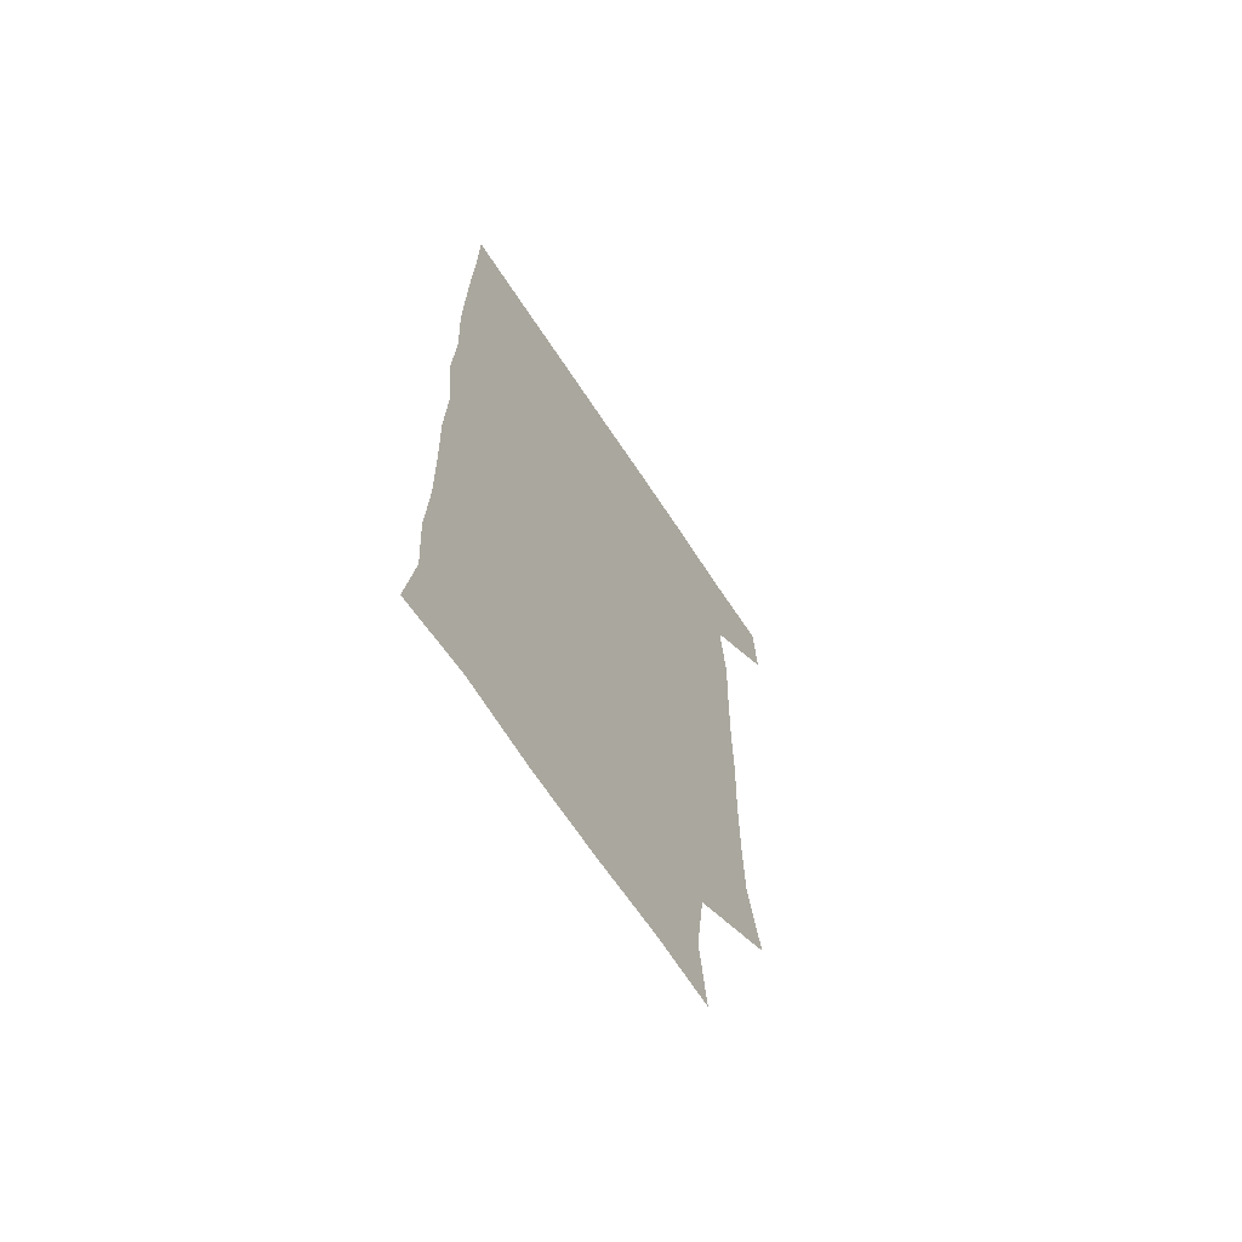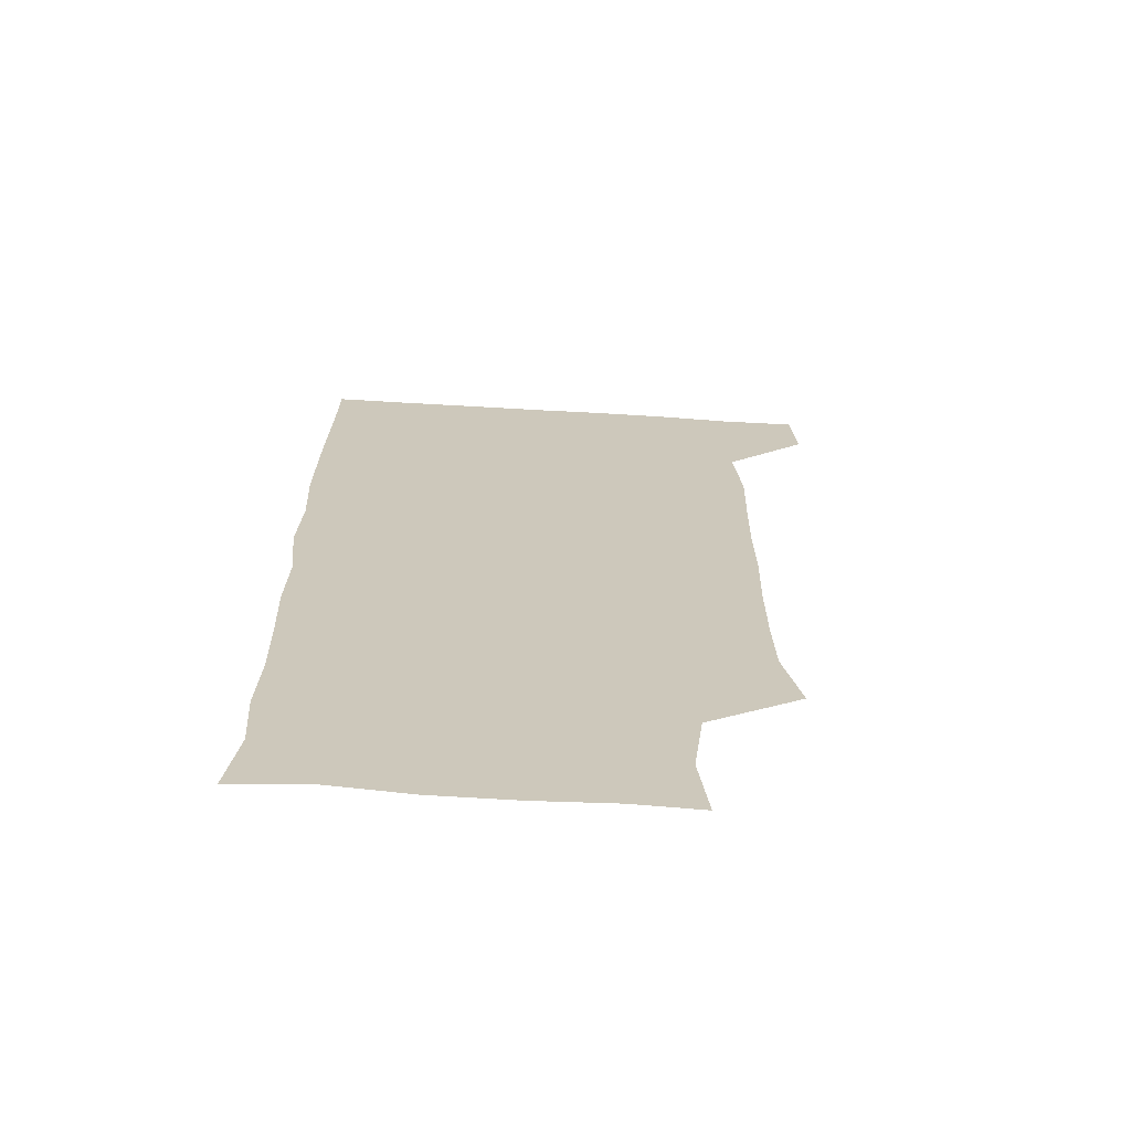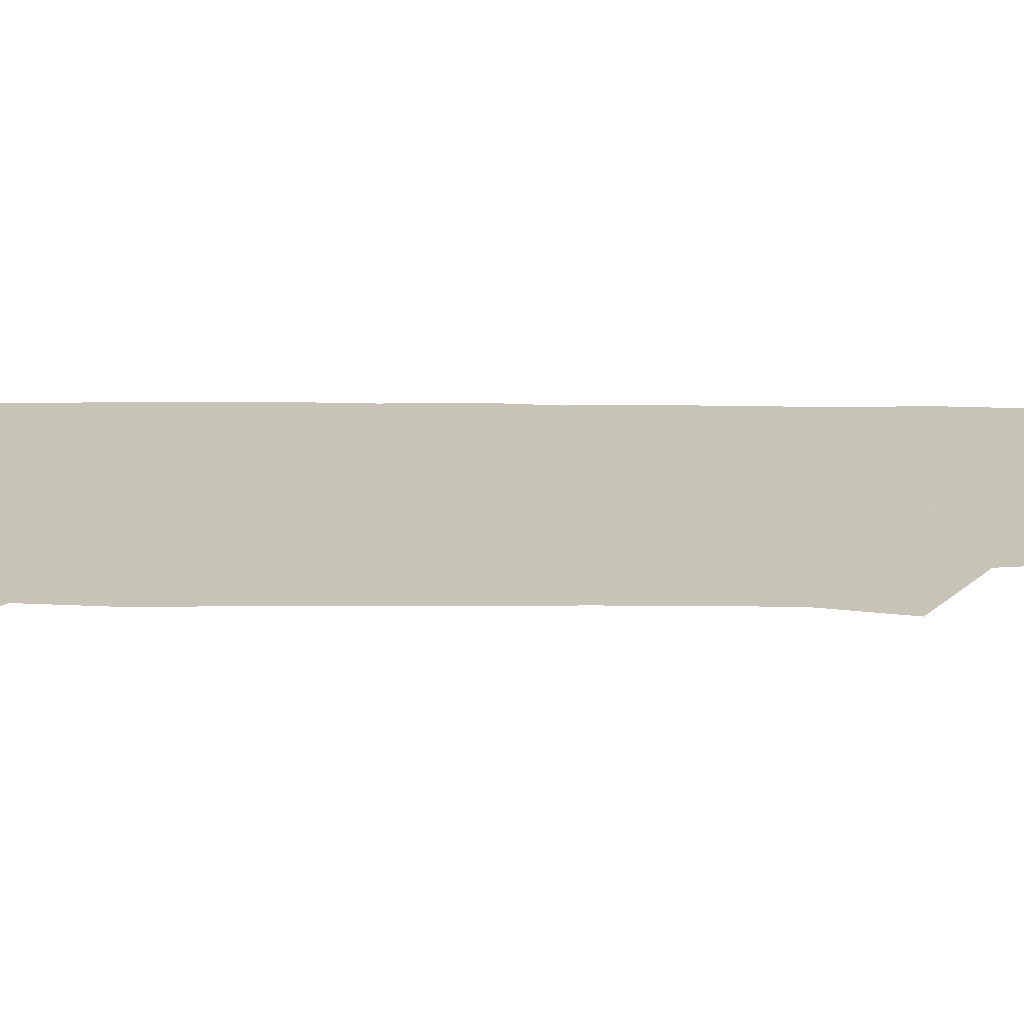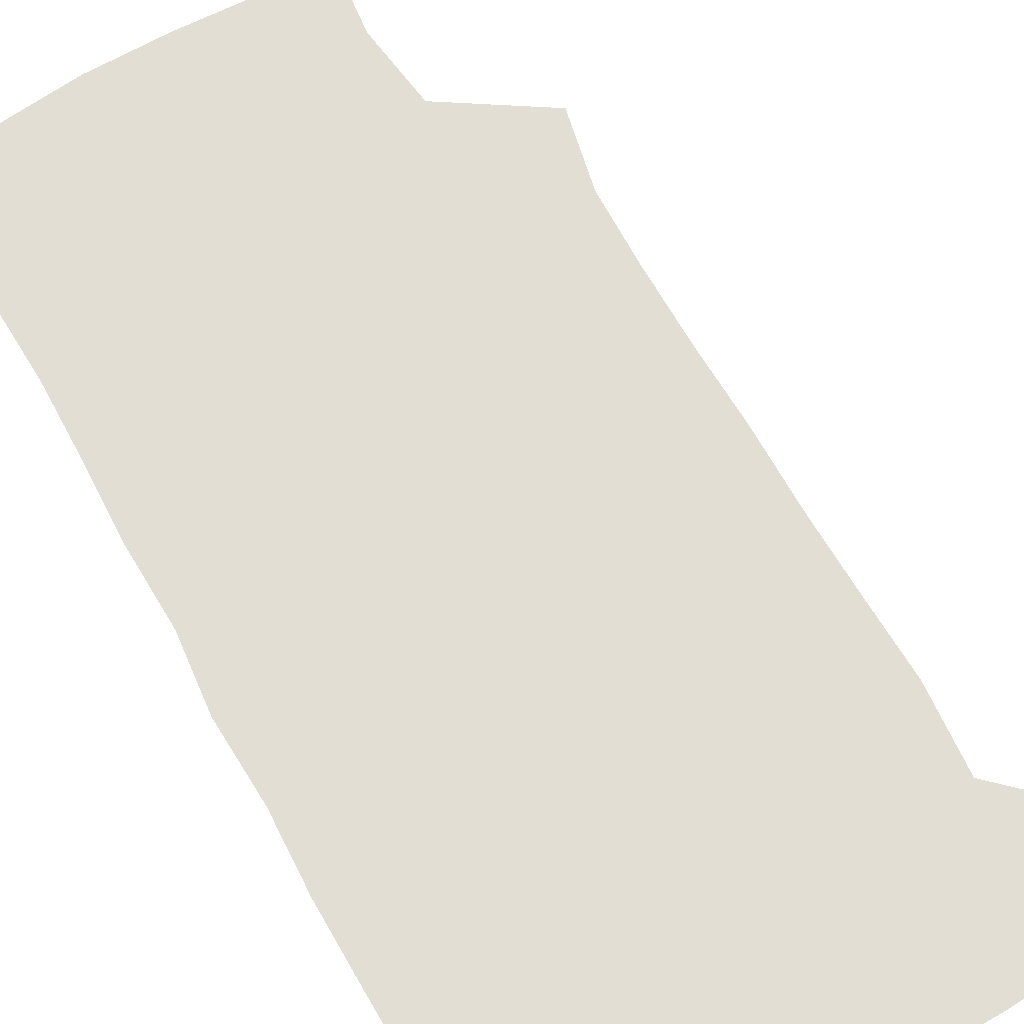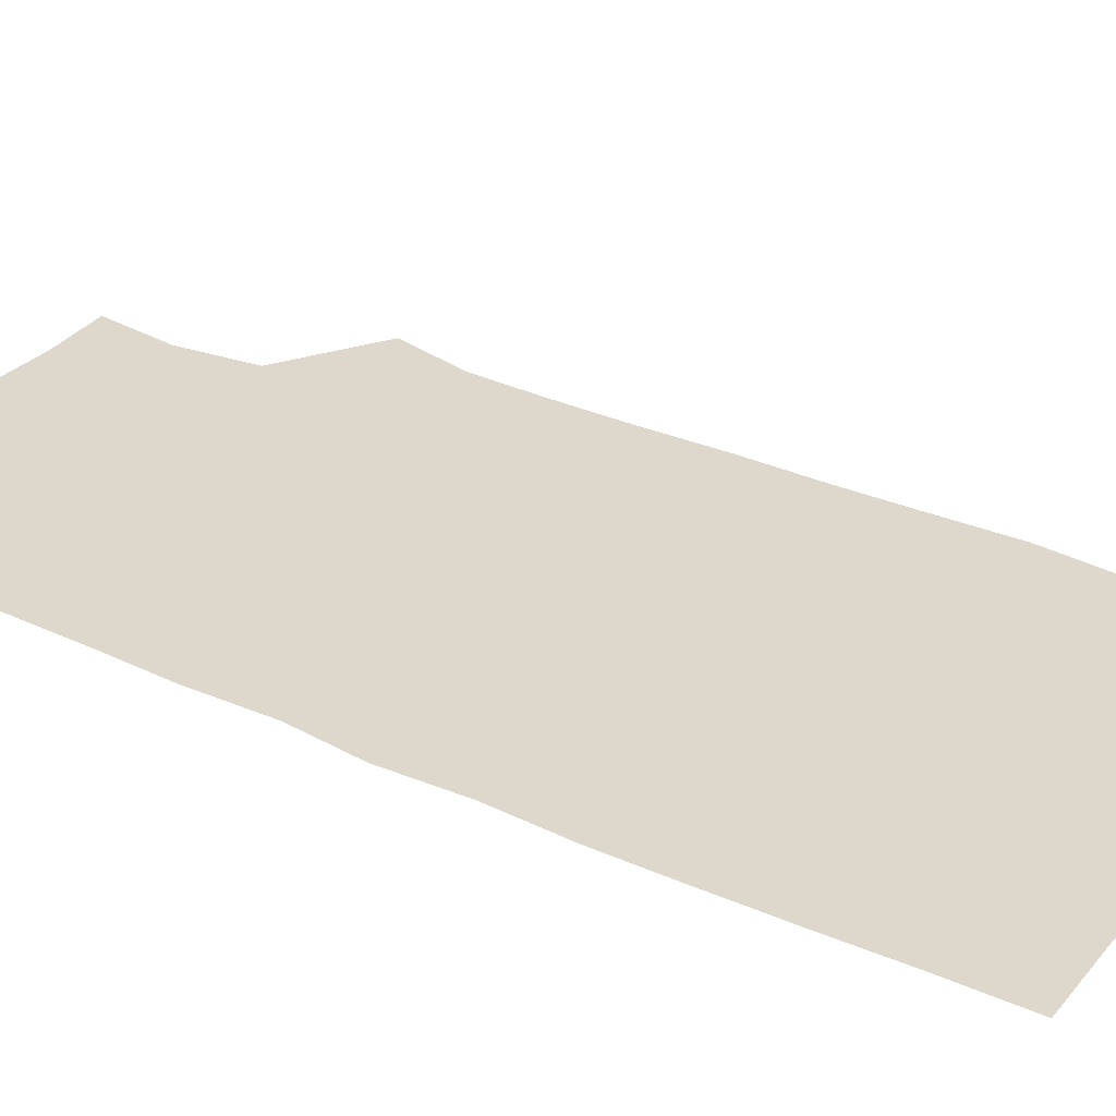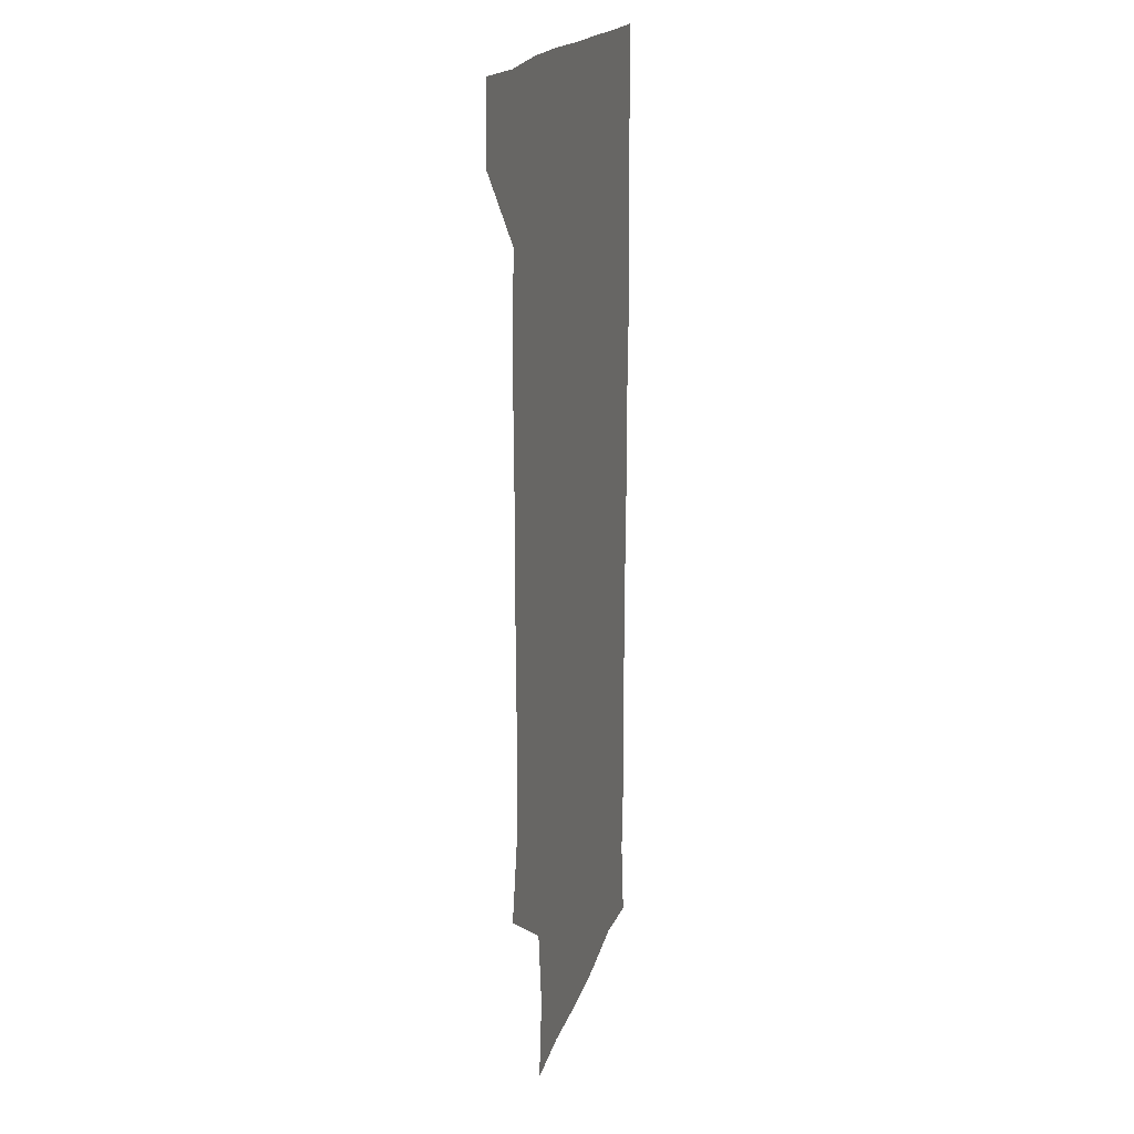
<metadata>
{"format":"obj","ext":"obj","renderer":"f3d","projection":"perspective","resolution":1024,"background":"white","views":[{"elev":-67.7,"azim":123.4,"up":"+Y"},{"elev":-68.5,"azim":176.6,"up":"+Y"},{"elev":19.8,"azim":-89.6,"up":"+Z"},{"elev":67.2,"azim":150.5,"up":"+Z"},{"elev":31.3,"azim":122.8,"up":"+Z"},{"elev":18.1,"azim":-76.0,"up":"+Y"}]}
</metadata>
<code>
v 479.1 541.4 0
v 480.8 570.3 0
v 503.5 262.2 0
v 510.2 292.5 0
v 511 321.9 0
v 511 353.5 0
v 510.1 384.6 0
v 510.4 416.4 0
v 509.8 447.6 0
v 508.9 478.2 0
v 511.7 510.5 0
v 510.8 540.6 0
v 511.5 569.6 0
v 541 176.3 0
v 544.6 207.1 0
v 540.5 238.3 0
v 544.6 273 0
v 545.3 303.3 0
v 543.7 331.8 0
v 544.3 362.4 0
v 543.9 392.1 0
v 543 421.6 0
v 542.6 451.5 0
v 542.9 481.6 0
v 542.7 511 0
v 543.2 540 0
v 540.5 571.3 0
v 567.8 177.7 0
v 573.4 215.2 0
v 573.6 245.5 0
v 573.8 275.6 0
v 573.1 304.1 0
v 573.3 334.6 0
v 573.6 364.9 0
v 572.5 392.8 0
v 572.2 422.5 0
v 572.6 452.9 0
v 572.3 482 0
v 572.3 511.1 0
v 572.6 539.5 0
v 570.2 571.5 0
v 598.5 176.2 0
v 601.2 214.6 0
v 601.8 246.9 0
v 601.8 276 0
v 601.9 305.3 0
v 601.5 333.9 0
v 601.5 363.9 0
v 601.7 394.4 0
v 601.4 423.2 0
v 601.5 453.3 0
v 601.4 482.2 0
v 601.7 511.5 0
v 601.3 540.6 0
v 600.7 570.8 0
v 630.4 176.4 0
v 629.9 215.5 0
v 629.8 245.6 0
v 630.2 273.8 0
v 629.8 305.7 0
v 629.9 335.2 0
v 629.9 364.8 0
v 630 394.1 0
v 630.2 423.1 0
v 630.1 452.9 0
v 630.1 482.4 0
v 630.3 511.5 0
v 630.6 540.3 0
v 630.7 570.8 0
v 662 179.6 0
v 658.4 214 0
v 658.2 243.5 0
v 658.6 272.6 0
v 658.5 303.1 0
v 658.6 333.1 0
v 658.6 363.1 0
v 659 392.8 0
v 658.9 422.6 0
v 659.1 452.2 0
v 659.7 481.6 0
v 659.8 511.2 0
v 660.2 540.6 0
v 660.8 570.4 0
v 692 176.2 0
v 687.9 208.1 0
v 689.8 235.8 0
v 688.7 266.5 0
v 689.3 296.5 0
v 690.5 326.2 0
v 689.7 358 0
v 692.7 387.1 0
v 691.4 418.5 0
v 692.8 448.6 0
v 692.5 479 0
v 692 509.6 0
v 691.1 540.3 0
v 690.9 570.5 0
v 691 601 0
f 11 12 1
f 1 12 2
f 12 13 2
f 16 17 3
f 3 17 4
f 17 18 4
f 4 18 5
f 18 19 5
f 5 19 6
f 19 20 6
f 6 20 7
f 20 21 7
f 7 21 8
f 21 22 8
f 8 22 9
f 22 23 9
f 9 23 10
f 23 24 10
f 10 24 11
f 24 25 11
f 11 25 12
f 25 26 12
f 12 26 13
f 26 27 13
f 14 28 15
f 28 29 15
f 15 29 16
f 29 30 16
f 16 30 17
f 30 31 17
f 17 31 18
f 31 32 18
f 18 32 19
f 32 33 19
f 19 33 20
f 33 34 20
f 20 34 21
f 34 35 21
f 21 35 22
f 35 36 22
f 22 36 23
f 36 37 23
f 23 37 24
f 37 38 24
f 24 38 25
f 38 39 25
f 25 39 26
f 39 40 26
f 26 40 27
f 40 41 27
f 28 42 29
f 42 43 29
f 29 43 30
f 43 44 30
f 30 44 31
f 44 45 31
f 31 45 32
f 45 46 32
f 32 46 33
f 46 47 33
f 33 47 34
f 47 48 34
f 34 48 35
f 48 49 35
f 35 49 36
f 49 50 36
f 36 50 37
f 50 51 37
f 37 51 38
f 51 52 38
f 38 52 39
f 52 53 39
f 39 53 40
f 53 54 40
f 40 54 41
f 54 55 41
f 42 56 43
f 56 57 43
f 43 57 44
f 57 58 44
f 44 58 45
f 58 59 45
f 45 59 46
f 59 60 46
f 46 60 47
f 60 61 47
f 47 61 48
f 61 62 48
f 48 62 49
f 62 63 49
f 49 63 50
f 63 64 50
f 50 64 51
f 64 65 51
f 51 65 52
f 65 66 52
f 52 66 53
f 66 67 53
f 53 67 54
f 67 68 54
f 54 68 55
f 68 69 55
f 56 70 57
f 70 71 57
f 57 71 58
f 71 72 58
f 58 72 59
f 72 73 59
f 59 73 60
f 73 74 60
f 60 74 61
f 74 75 61
f 61 75 62
f 75 76 62
f 62 76 63
f 76 77 63
f 63 77 64
f 77 78 64
f 64 78 65
f 78 79 65
f 65 79 66
f 79 80 66
f 66 80 67
f 80 81 67
f 67 81 68
f 81 82 68
f 68 82 69
f 82 83 69
f 70 84 71
f 84 85 71
f 71 85 72
f 85 86 72
f 72 86 73
f 86 87 73
f 73 87 74
f 87 88 74
f 74 88 75
f 88 89 75
f 75 89 76
f 89 90 76
f 76 90 77
f 90 91 77
f 77 91 78
f 91 92 78
f 78 92 79
f 92 93 79
f 79 93 80
f 93 94 80
f 80 94 81
f 94 95 81
f 81 95 82
f 95 96 82
f 82 96 83
f 96 97 83

</code>
